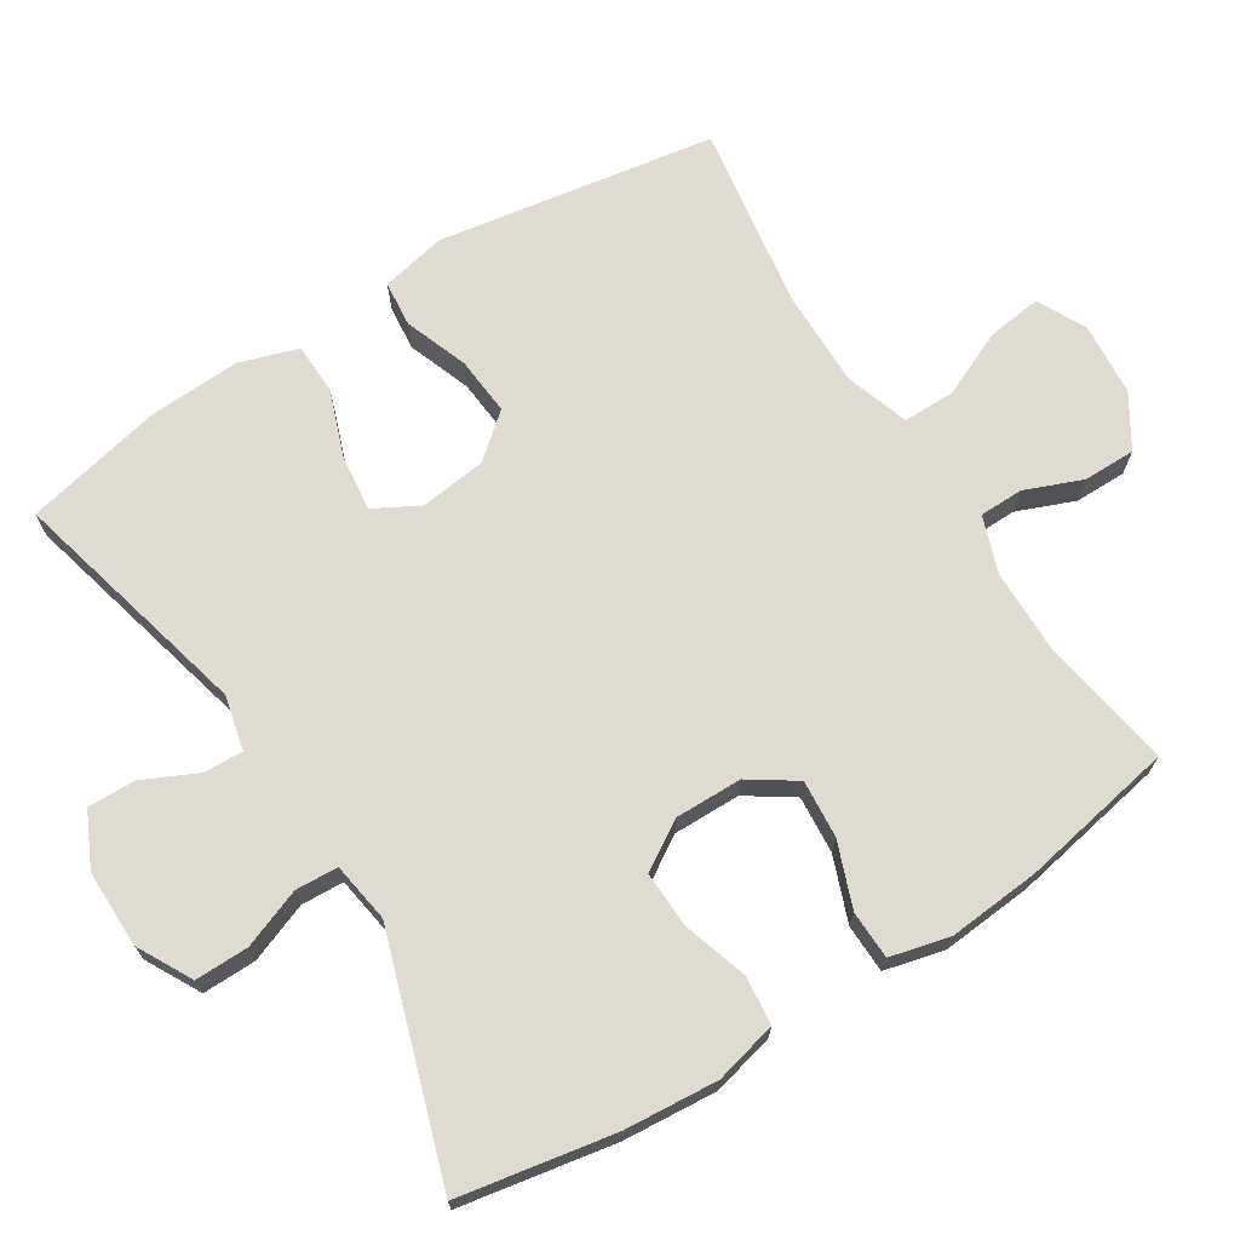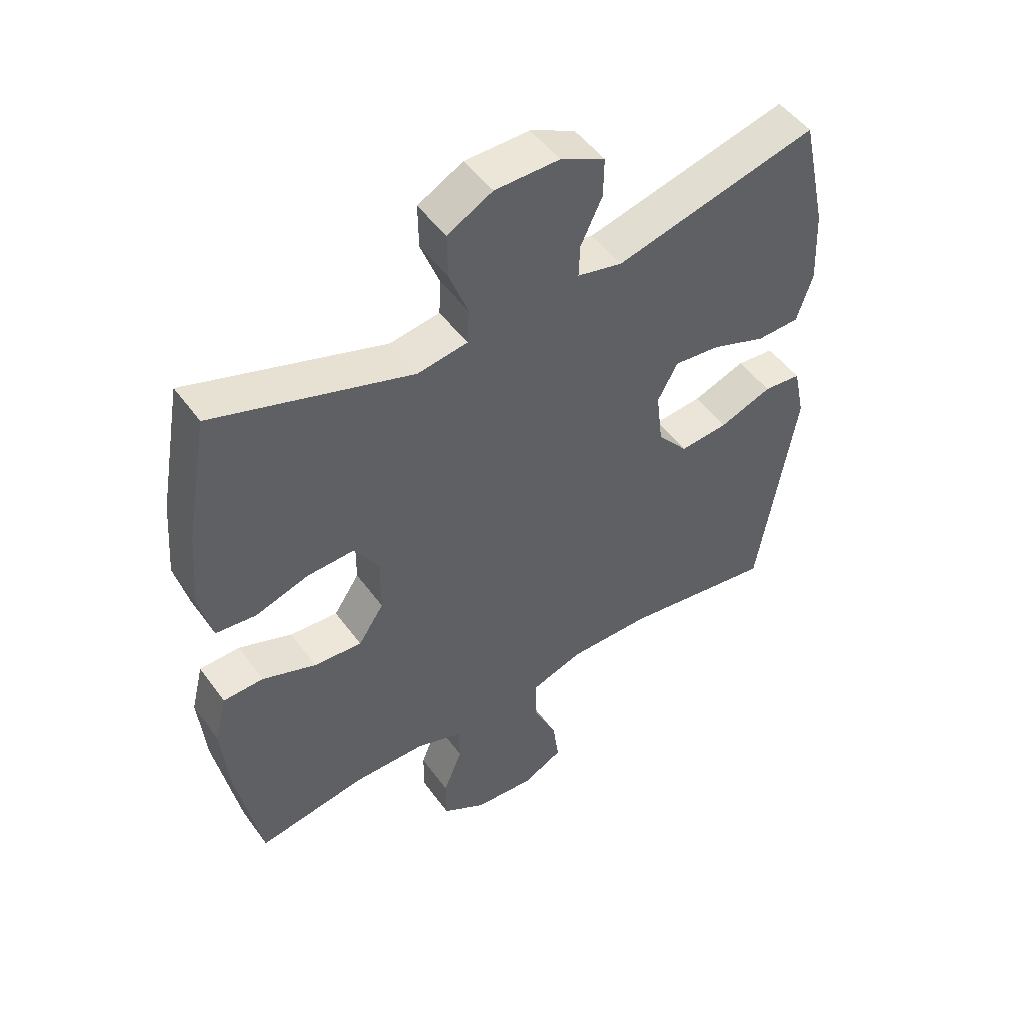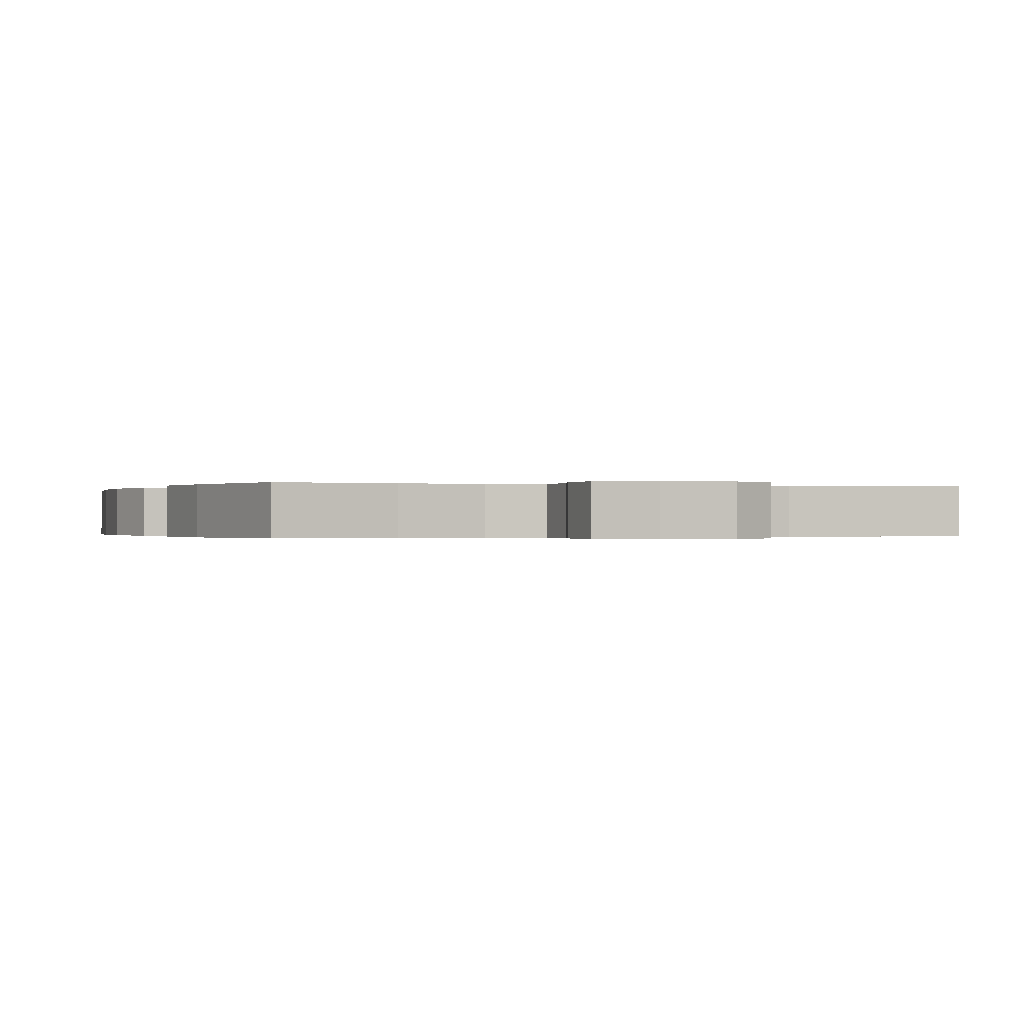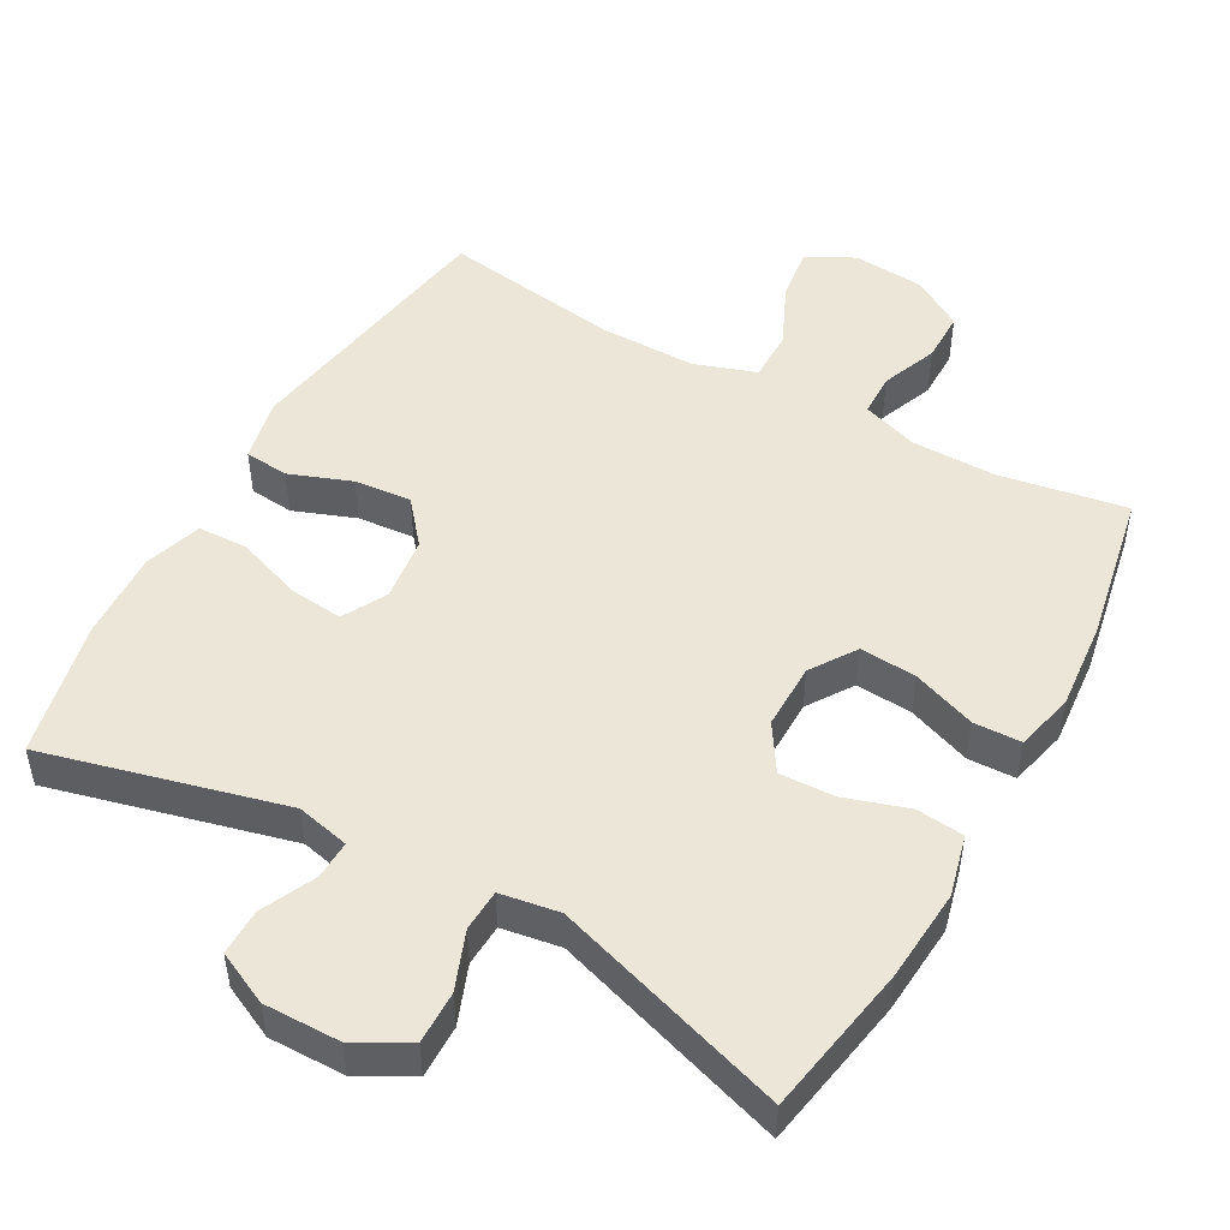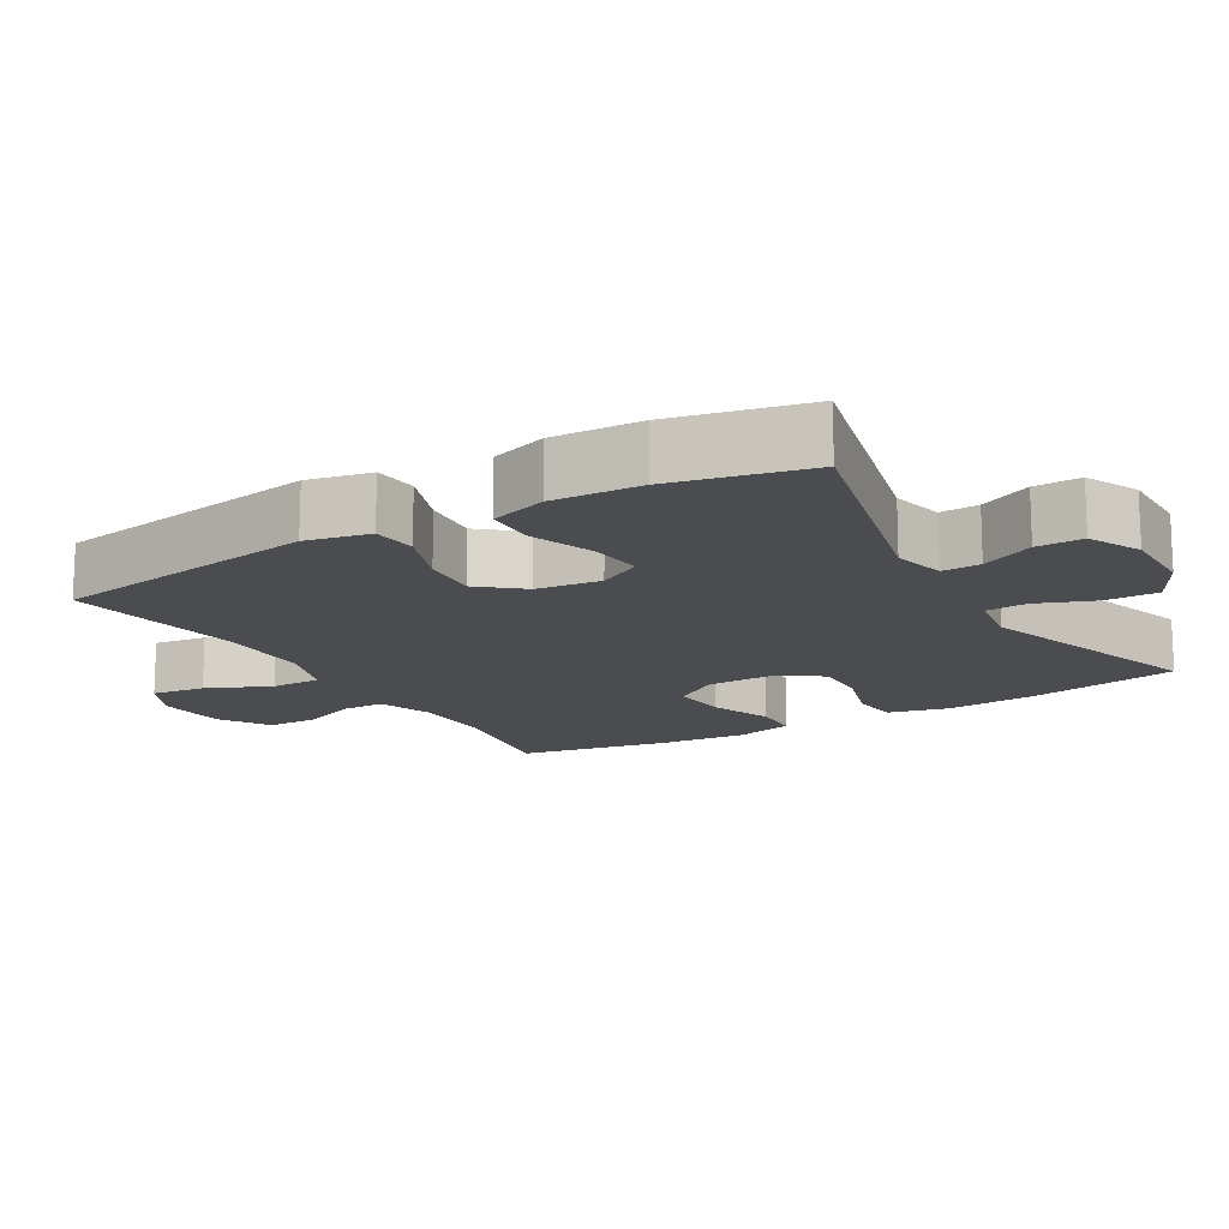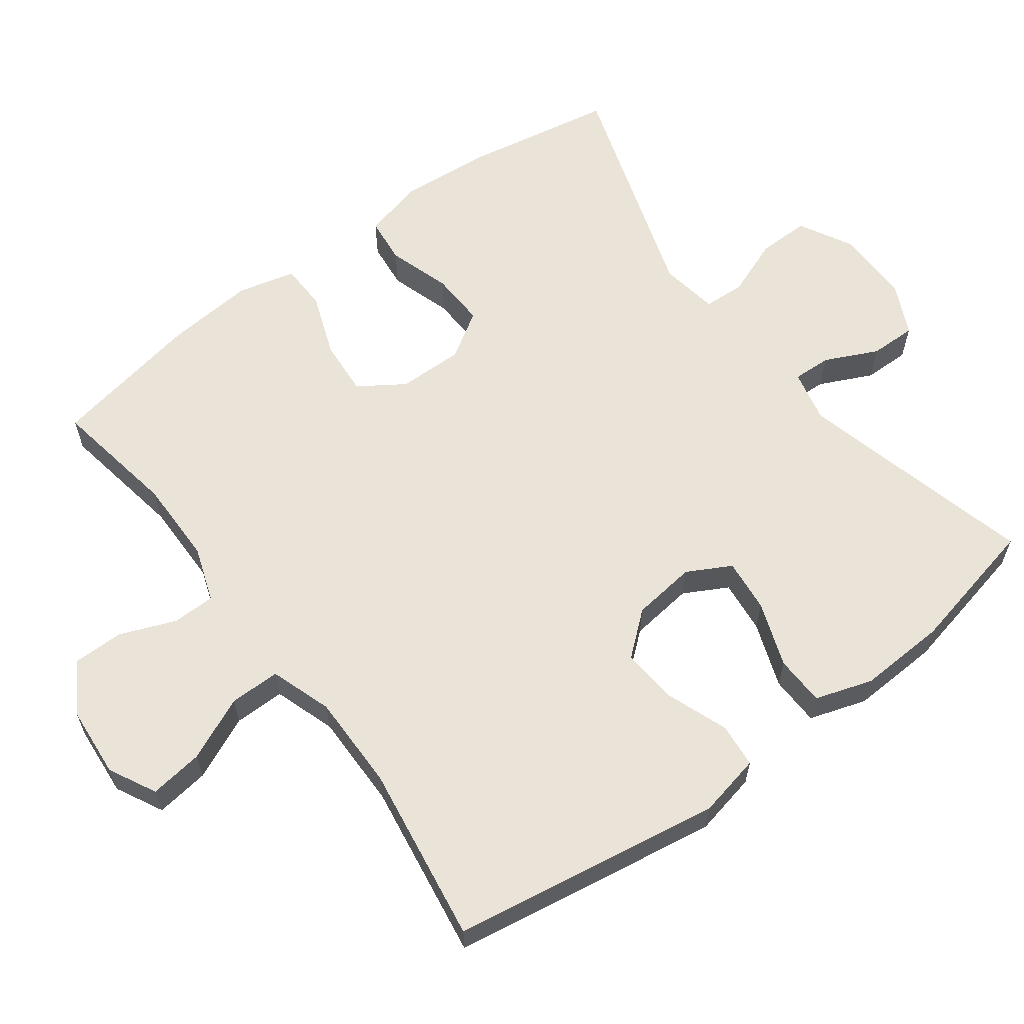
<metadata>
{"format":"obj","ext":"obj","renderer":"f3d","projection":"perspective","resolution":1024,"background":"white","views":[{"elev":69.9,"azim":57.9,"up":"+Y"},{"elev":49.6,"azim":145.4,"up":"+Z"},{"elev":-0.2,"azim":158.0,"up":"+Y"},{"elev":49.2,"azim":29.0,"up":"+Y"},{"elev":-15.0,"azim":-59.4,"up":"+Y"},{"elev":61.2,"azim":-126.7,"up":"+Y"}]}
</metadata>
<code>
v 0.5 0.07 -0.5
v 0.323 0.07 -0.47
v 0.204 0.07 -0.471
v 0.127 0.07 -0.498
v 0.126 0.07 -0.558
v 0.157 0.07 -0.636
v 0.157 0.07 -0.707
v 0.086 0.07 -0.751
v -0.014 0.07 -0.759
v -0.08 0.07 -0.725
v -0.07 0.07 -0.65
v -0.03 0.07 -0.561
v -0.03 0.07 -0.49
v -0.116 0.07 -0.461
v -0.25 0.07 -0.462
v -0.5 0.07 -0.5
v -0.561 0.07 -0.122
v -0.542 0.07 -0.033
v -0.48 0.07 -0.027
v -0.394 0.07 -0.059
v -0.314 0.07 -0.066
v -0.264 0.07 -0.006
v -0.253 0.07 0.084
v -0.286 0.07 0.145
v -0.361 0.07 0.137
v -0.452 0.07 0.104
v -0.522 0.07 0.106
v -0.548 0.07 0.186
v -0.542 0.07 0.31
v -0.5 0.07 0.5
v -0.167 0.07 0.416
v -0.093 0.07 0.433
v -0.095 0.07 0.487
v -0.13 0.07 0.561
v -0.131 0.07 0.626
v -0.058 0.07 0.661
v 0.048 0.07 0.66
v 0.122 0.07 0.62
v 0.121 0.07 0.547
v 0.09 0.07 0.466
v 0.093 0.07 0.408
v 0.175 0.07 0.395
v 0.5 0.07 0.5
v 0.538 0.07 0.289
v 0.548 0.07 0.161
v 0.527 0.07 0.076
v 0.461 0.07 0.069
v 0.373 0.07 0.097
v 0.296 0.07 0.1
v 0.255 0.07 0.035
v 0.256 0.07 -0.057
v 0.298 0.07 -0.12
v 0.377 0.07 -0.114
v 0.465 0.07 -0.081
v 0.531 0.07 -0.083
v 0.551 0.07 -0.164
v 0.54 0.07 -0.289
v 0.5 0 -0.5
v 0.323 0 -0.47
v 0.204 0 -0.471
v 0.127 0 -0.498
v 0.126 0 -0.558
v 0.157 0 -0.636
v 0.157 0 -0.707
v 0.086 0 -0.751
v -0.014 0 -0.759
v -0.08 0 -0.725
v -0.07 0 -0.65
v -0.03 0 -0.561
v -0.03 0 -0.49
v -0.116 0 -0.461
v -0.25 0 -0.462
v -0.5 0 -0.5
v -0.561 0 -0.122
v -0.542 0 -0.033
v -0.48 0 -0.027
v -0.394 0 -0.059
v -0.314 0 -0.066
v -0.264 0 -0.006
v -0.253 0 0.084
v -0.286 0 0.145
v -0.361 0 0.137
v -0.452 0 0.104
v -0.522 0 0.106
v -0.548 0 0.186
v -0.542 0 0.31
v -0.5 0 0.5
v -0.167 0 0.416
v -0.093 0 0.433
v -0.095 0 0.487
v -0.13 0 0.561
v -0.131 0 0.626
v -0.058 0 0.661
v 0.048 0 0.66
v 0.122 0 0.62
v 0.121 0 0.547
v 0.09 0 0.466
v 0.093 0 0.408
v 0.175 0 0.395
v 0.5 0 0.5
v 0.538 0 0.289
v 0.548 0 0.161
v 0.527 0 0.076
v 0.461 0 0.069
v 0.373 0 0.097
v 0.296 0 0.1
v 0.255 0 0.035
v 0.256 0 -0.057
v 0.298 0 -0.12
v 0.377 0 -0.114
v 0.465 0 -0.081
v 0.531 0 -0.083
v 0.551 0 -0.164
v 0.54 0 -0.289
f 56 57 1 2
f 53 54 55 56
f 52 53 56 2
f 51 52 2 3
f 50 51 3 4
f 45 46 47 48
f 45 48 49
f 42 43 44 45
f 41 42 45 49
f 37 38 39 40
f 37 40 41
f 36 37 41
f 33 34 35 36
f 32 33 36 41
f 31 32 41 49
f 25 26 27 28
f 24 25 28 29
f 17 18 19 20
f 15 16 17 20
f 14 15 20 21
f 13 14 21 22
f 9 10 11 12
f 9 12 13
f 8 9 13
f 5 6 7 8
f 4 5 8 13
f 50 4 13 22
f 24 29 30 31
f 23 24 31 49
f 22 23 49 50
f 59 58 114 113
f 113 112 111 110
f 59 113 110 109
f 60 59 109 108
f 61 60 108 107
f 105 104 103 102
f 106 105 102
f 102 101 100 99
f 106 102 99 98
f 97 96 95 94
f 98 97 94
f 98 94 93
f 93 92 91 90
f 98 93 90 89
f 106 98 89 88
f 85 84 83 82
f 86 85 82 81
f 77 76 75 74
f 77 74 73 72
f 78 77 72 71
f 79 78 71 70
f 69 68 67 66
f 70 69 66
f 70 66 65
f 65 64 63 62
f 70 65 62 61
f 79 70 61 107
f 88 87 86 81
f 106 88 81 80
f 107 106 80 79
f 1 58 59 2
f 2 59 60 3
f 3 60 61 4
f 4 61 62 5
f 5 62 63 6
f 6 63 64 7
f 7 64 65 8
f 8 65 66 9
f 9 66 67 10
f 10 67 68 11
f 11 68 69 12
f 12 69 70 13
f 13 70 71 14
f 14 71 72 15
f 15 72 73 16
f 16 73 74 17
f 17 74 75 18
f 18 75 76 19
f 19 76 77 20
f 20 77 78 21
f 21 78 79 22
f 22 79 80 23
f 23 80 81 24
f 24 81 82 25
f 25 82 83 26
f 26 83 84 27
f 27 84 85 28
f 28 85 86 29
f 29 86 87 30
f 30 87 88 31
f 31 88 89 32
f 32 89 90 33
f 33 90 91 34
f 34 91 92 35
f 35 92 93 36
f 36 93 94 37
f 37 94 95 38
f 38 95 96 39
f 39 96 97 40
f 40 97 98 41
f 41 98 99 42
f 42 99 100 43
f 43 100 101 44
f 44 101 102 45
f 45 102 103 46
f 46 103 104 47
f 47 104 105 48
f 48 105 106 49
f 49 106 107 50
f 50 107 108 51
f 51 108 109 52
f 52 109 110 53
f 53 110 111 54
f 54 111 112 55
f 55 112 113 56
f 56 113 114 57
f 57 114 58 1

</code>
